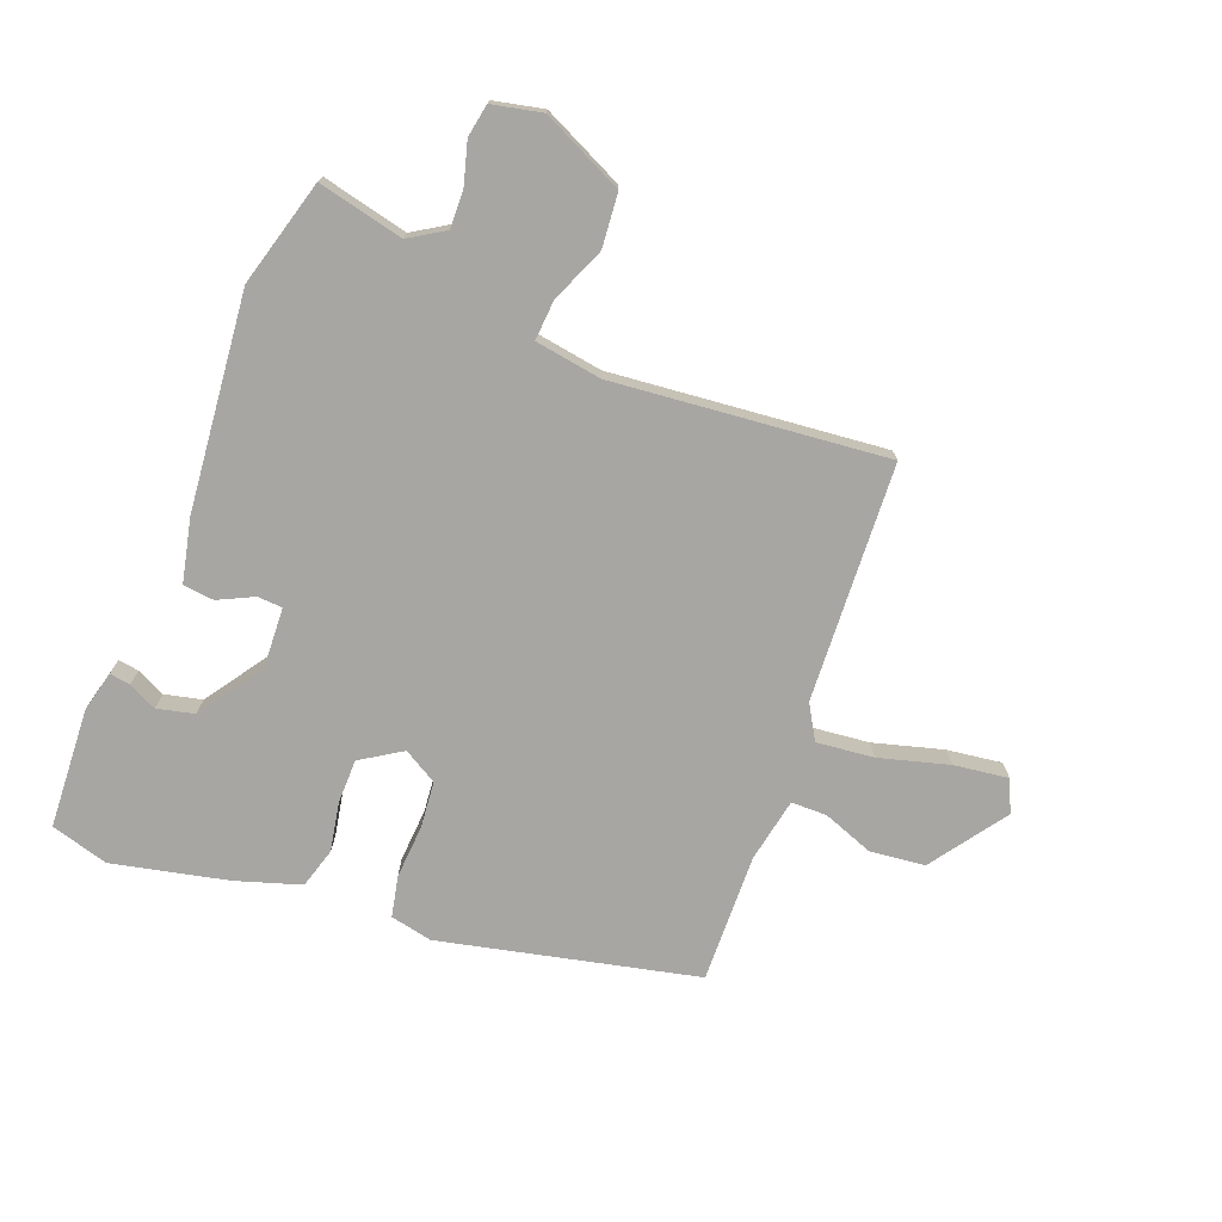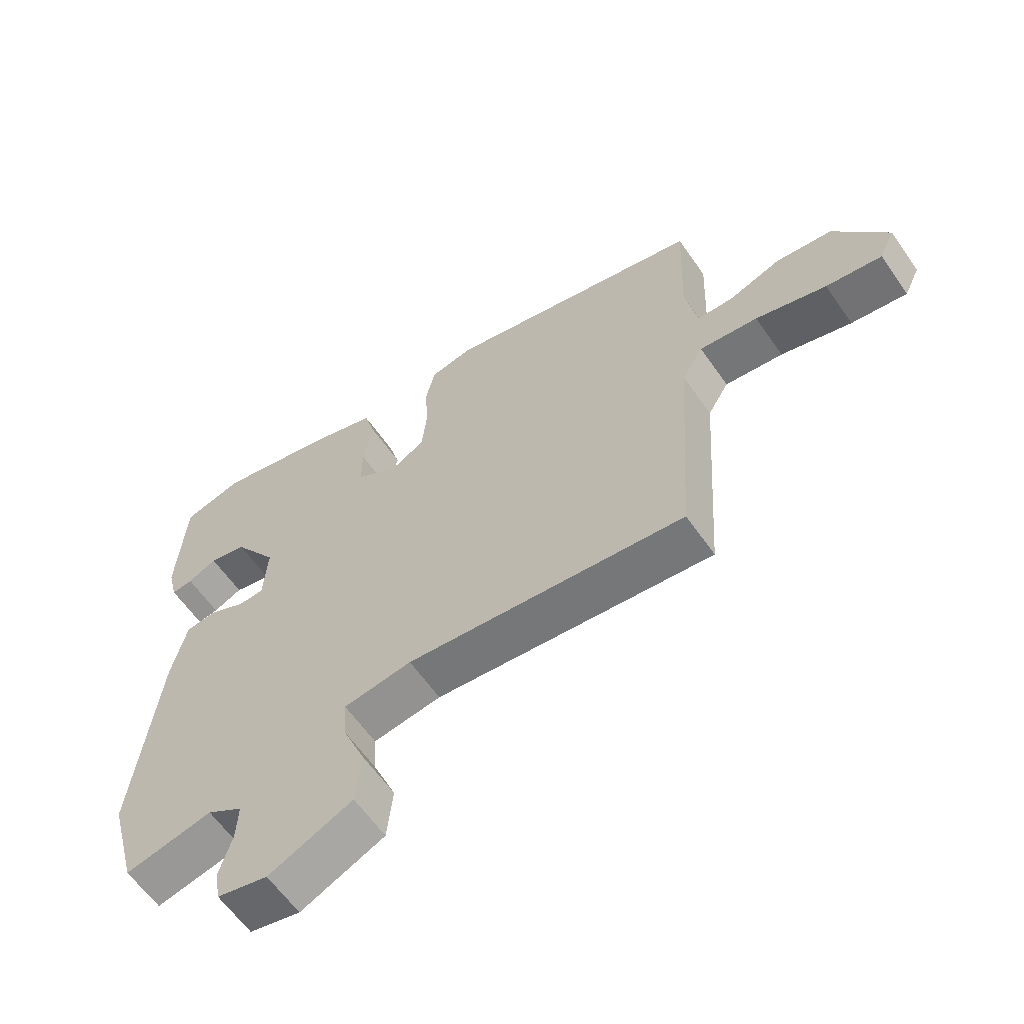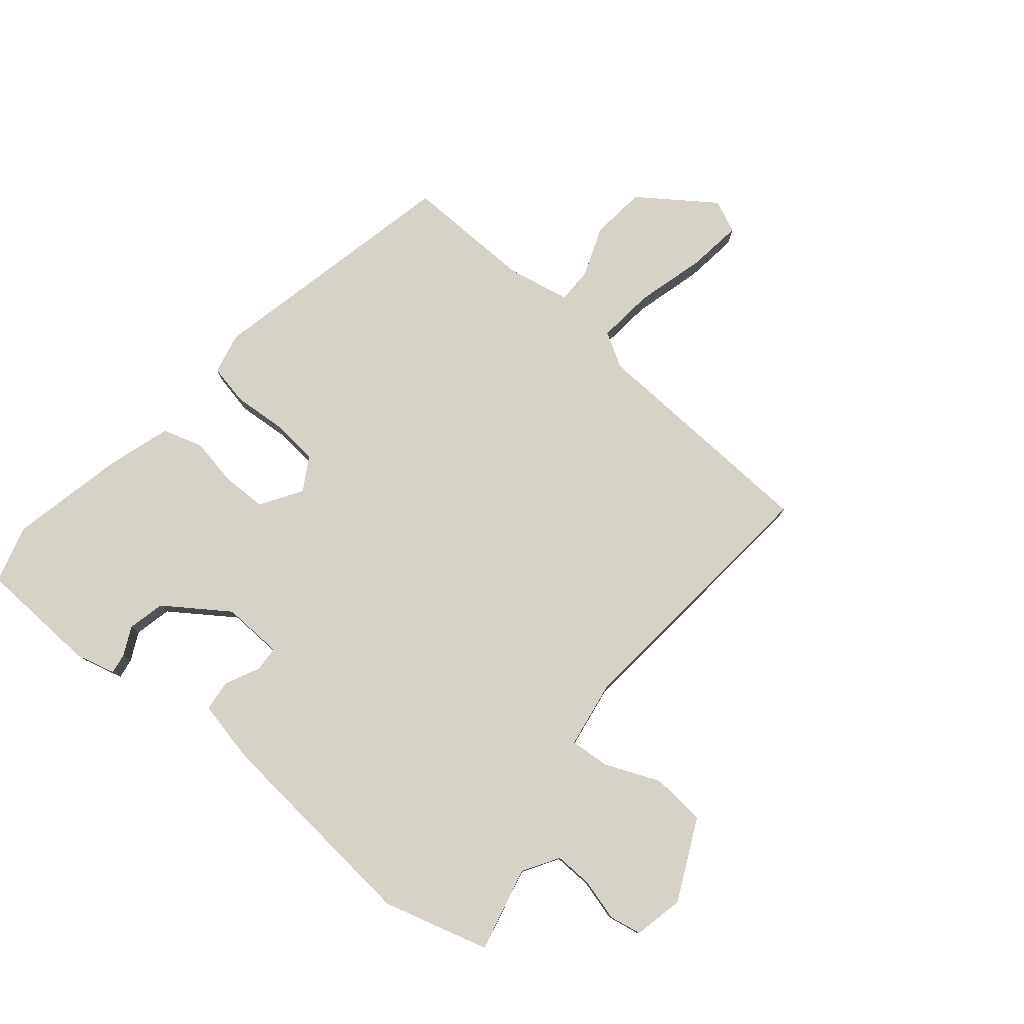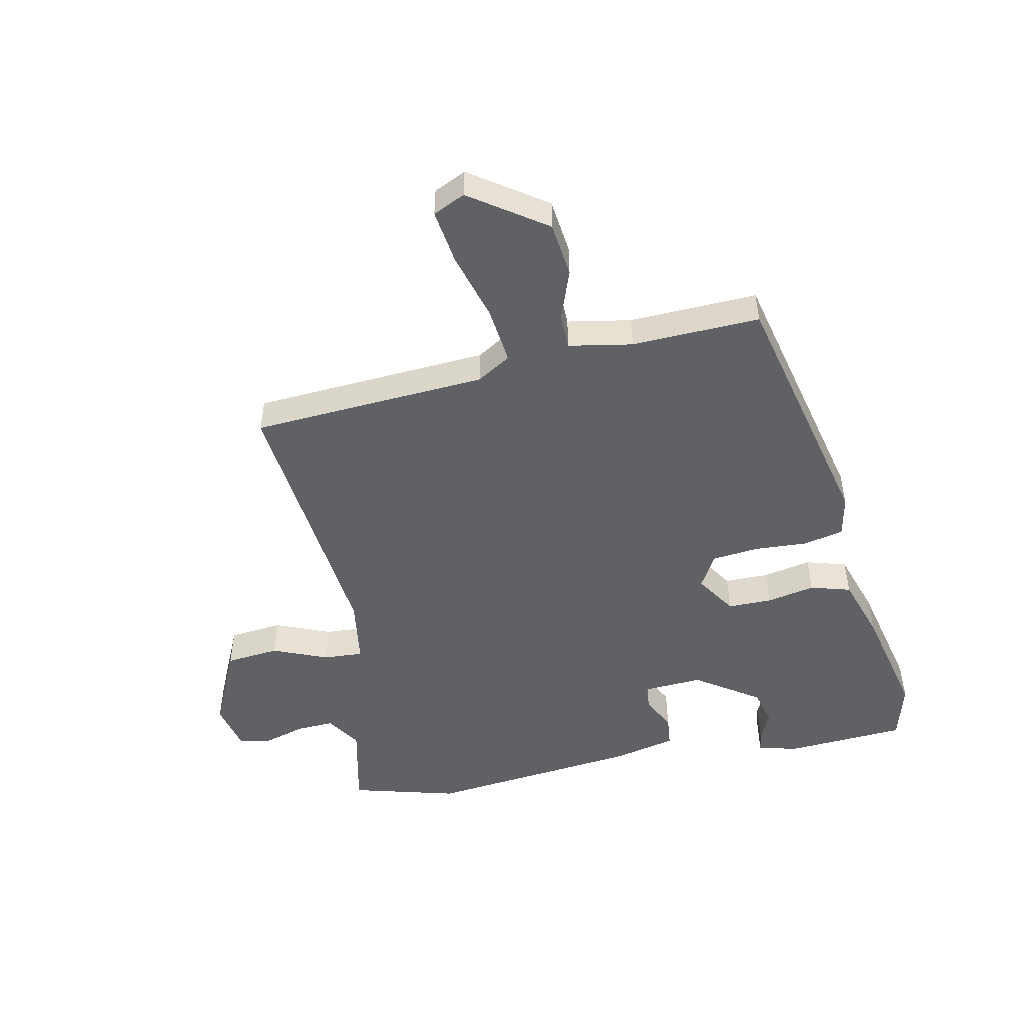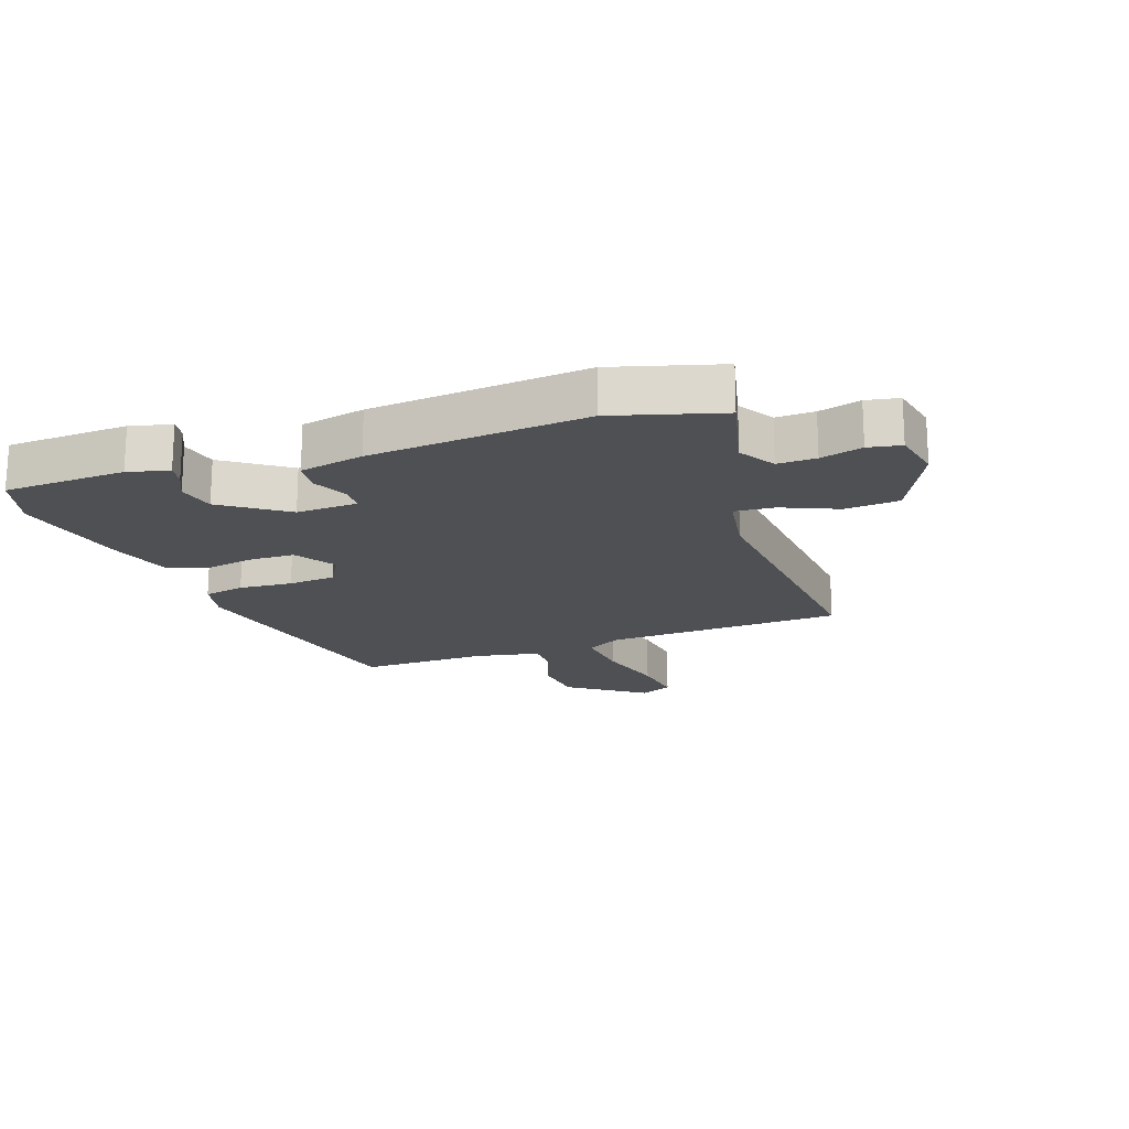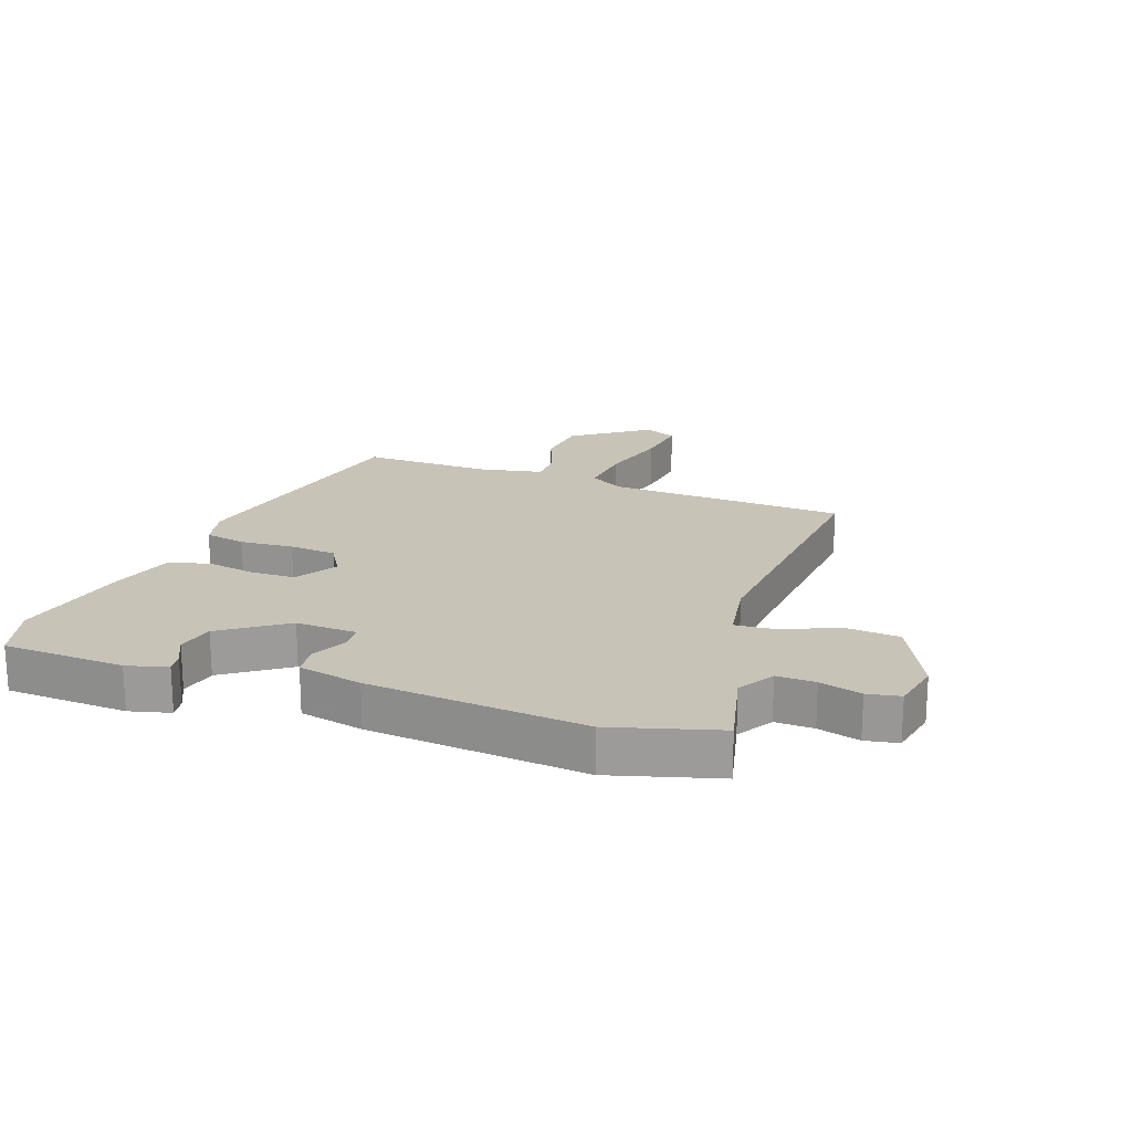
<metadata>
{"format":"obj","ext":"obj","renderer":"f3d","projection":"perspective","resolution":1024,"background":"white","views":[{"elev":-74.0,"azim":158.2,"up":"+Y"},{"elev":-61.3,"azim":-145.2,"up":"+Z"},{"elev":78.6,"azim":128.8,"up":"+Y"},{"elev":-49.7,"azim":-78.3,"up":"+Y"},{"elev":-18.5,"azim":108.2,"up":"+Y"},{"elev":19.8,"azim":108.6,"up":"+Y"}]}
</metadata>
<code>
v 0.427 0.07 0.52
v 0.523 0.07 0.494
v 0.536 0.07 0.295
v 0.52 0.07 0.228
v 0.486 0.07 0.233
v 0.439 0.07 0.255
v 0.378 0.07 0.24
v 0.307 0.07 0.134
v 0.313 0.07 0.034
v 0.354 0.07 0.032
v 0.412 0.07 0.061
v 0.463 0.07 0.056
v 0.487 0.07 -0.048
v 0.526 0.07 -0.402
v 0.479 0.07 -0.578
v 0.338 0.07 -0.547
v 0.28 0.07 -0.584
v 0.283 0.07 -0.647
v 0.303 0.07 -0.715
v 0.294 0.07 -0.769
v 0.212 0.07 -0.788
v 0.077 0.07 -0.726
v 0.068 0.07 -0.637
v 0.105 0.07 -0.546
v 0.109 0.07 -0.48
v -0.001 0.07 -0.464
v -0.45 0.07 -0.513
v -0.475 0.07 -0.122
v -0.509 0.07 -0.066
v -0.603 0.07 -0.077
v -0.717 0.07 -0.11
v -0.807 0.07 -0.123
v -0.832 0.07 -0.07
v -0.746 0.07 0.055
v -0.655 0.07 0.066
v -0.572 0.07 0.036
v -0.513 0.07 0.037
v -0.494 0.07 0.143
v -0.502 0.07 0.355
v -0.081 0.07 0.455
v -0.012 0.07 0.441
v 0.003 0.07 0.374
v -0.002 0.07 0.286
v 0.006 0.07 0.209
v 0.062 0.07 0.177
v 0.129 0.07 0.221
v 0.129 0.07 0.294
v 0.113 0.07 0.374
v 0.132 0.07 0.441
v 0.238 0.07 0.476
v 0.427 0 0.52
v 0.523 0 0.494
v 0.536 0 0.295
v 0.52 0 0.228
v 0.486 0 0.233
v 0.439 0 0.255
v 0.378 0 0.24
v 0.307 0 0.134
v 0.313 0 0.034
v 0.354 0 0.032
v 0.412 0 0.061
v 0.463 0 0.056
v 0.487 0 -0.048
v 0.526 0 -0.402
v 0.479 0 -0.578
v 0.338 0 -0.547
v 0.28 0 -0.584
v 0.283 0 -0.647
v 0.303 0 -0.715
v 0.294 0 -0.769
v 0.212 0 -0.788
v 0.077 0 -0.726
v 0.068 0 -0.637
v 0.105 0 -0.546
v 0.109 0 -0.48
v -0.001 0 -0.464
v -0.45 0 -0.513
v -0.475 0 -0.122
v -0.509 0 -0.066
v -0.603 0 -0.077
v -0.717 0 -0.11
v -0.807 0 -0.123
v -0.832 0 -0.07
v -0.746 0 0.055
v -0.655 0 0.066
v -0.572 0 0.036
v -0.513 0 0.037
v -0.494 0 0.143
v -0.502 0 0.355
v -0.081 0 0.455
v -0.012 0 0.441
v 0.003 0 0.374
v -0.002 0 0.286
v 0.006 0 0.209
v 0.062 0 0.177
v 0.129 0 0.221
v 0.129 0 0.294
v 0.113 0 0.374
v 0.132 0 0.441
v 0.238 0 0.476
f 47 48 49 50
f 46 47 50 1
f 40 41 42 43
f 38 39 40 43
f 37 38 43 44
f 33 34 35 36
f 33 36 37
f 30 31 32 33
f 29 30 33 37
f 28 29 37 44
f 26 27 28 44
f 21 22 23 24
f 21 24 25
f 18 19 20 21
f 17 18 21 25
f 16 17 25
f 15 16 25
f 14 15 25
f 10 11 12 13
f 9 10 13 14
f 3 4 5 6
f 3 6 7
f 46 1 2 3
f 45 46 3 7
f 26 44 45
f 9 14 25 26
f 8 9 26 45
f 7 8 45
f 100 99 98 97
f 51 100 97 96
f 93 92 91 90
f 93 90 89 88
f 94 93 88 87
f 86 85 84 83
f 87 86 83
f 83 82 81 80
f 87 83 80 79
f 94 87 79 78
f 94 78 77 76
f 74 73 72 71
f 75 74 71
f 71 70 69 68
f 75 71 68 67
f 75 67 66
f 75 66 65
f 75 65 64
f 63 62 61 60
f 64 63 60 59
f 56 55 54 53
f 57 56 53
f 53 52 51 96
f 57 53 96 95
f 95 94 76
f 76 75 64 59
f 95 76 59 58
f 95 58 57
f 1 51 52 2
f 2 52 53 3
f 3 53 54 4
f 4 54 55 5
f 5 55 56 6
f 6 56 57 7
f 7 57 58 8
f 8 58 59 9
f 9 59 60 10
f 10 60 61 11
f 11 61 62 12
f 12 62 63 13
f 13 63 64 14
f 14 64 65 15
f 15 65 66 16
f 16 66 67 17
f 17 67 68 18
f 18 68 69 19
f 19 69 70 20
f 20 70 71 21
f 21 71 72 22
f 22 72 73 23
f 23 73 74 24
f 24 74 75 25
f 25 75 76 26
f 26 76 77 27
f 27 77 78 28
f 28 78 79 29
f 29 79 80 30
f 30 80 81 31
f 31 81 82 32
f 32 82 83 33
f 33 83 84 34
f 34 84 85 35
f 35 85 86 36
f 36 86 87 37
f 37 87 88 38
f 38 88 89 39
f 39 89 90 40
f 40 90 91 41
f 41 91 92 42
f 42 92 93 43
f 43 93 94 44
f 44 94 95 45
f 45 95 96 46
f 46 96 97 47
f 47 97 98 48
f 48 98 99 49
f 49 99 100 50
f 50 100 51 1

</code>
